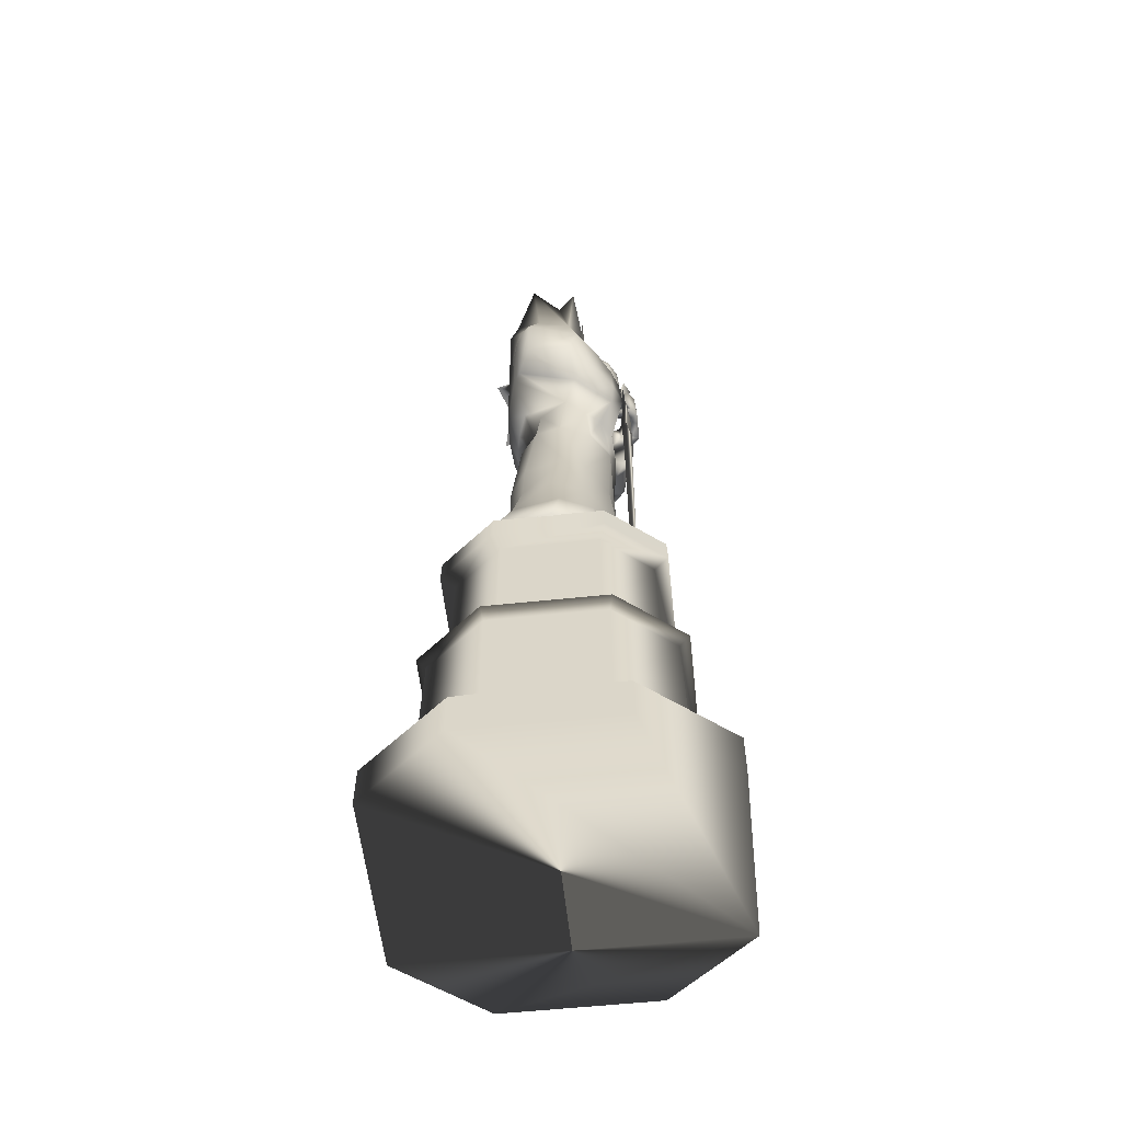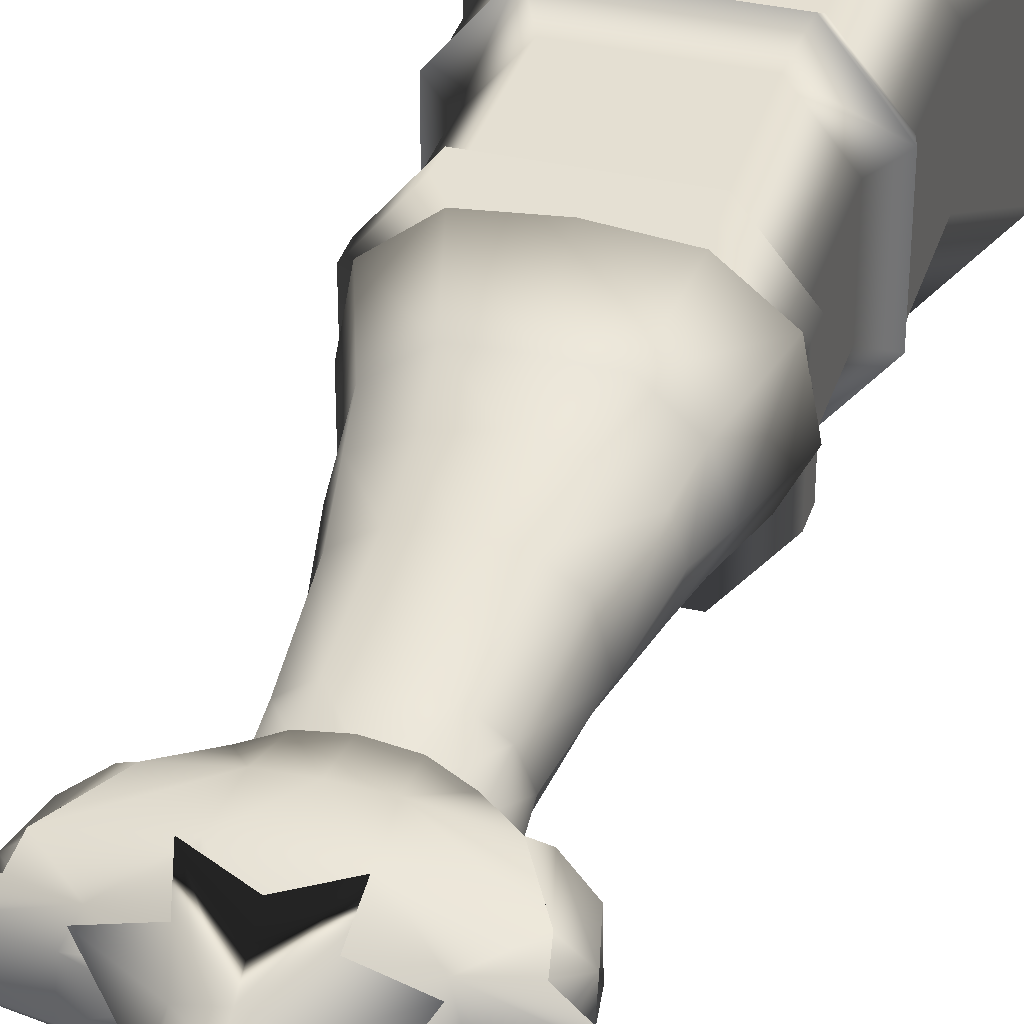
<metadata>
{"format":"obj","ext":"obj","renderer":"f3d","projection":"perspective","resolution":1024,"background":"white","views":[{"elev":-57.6,"azim":-83.8,"up":"+Z"},{"elev":36.2,"azim":16.5,"up":"+Y"}]}
</metadata>
<code>
g
v  -0.4845 0.3009 4.575
v  -0.2237 0.2559 6.888
v  -0.9321 0.2367 6.026
v  -0.2088 -0.2973 7.175
v  -0.2382 0.3714 5.334
v  -0.215 -0.3698 6.968
v  -0.2167 -0.4441 5.545
v  -0.000967 -0.5957 6.434
v  -0.408 -0.2638 5.253
v  -0.7797 -0.3395 3.067
v  -0.05337 -0.01758 7.54
v  -0.08859 -0.3943 6.855
v  -0.07467 -0.3668 6.822
v  -0.1301 -0.3713 7.268
v  -0.4998 -0.005753 5.287
v  -0.9493 -0.2051 6.205
v  -0.1259 -0.6638 6.392
v  -0.6045 0.2993 4.001
v  -0.2927 -0.4687 3.587
v  -0.02275 -0.4314 6.992
v  -0.1173 -0.6825 6.075
v  -0.5604 -0.493 5.866
v  -0.2877 0.5014 6.367
v  -0.3452 -0.5347 6.287
v  -0.1826 -0.4013 7.085
v  -0.2063 -0.06837 7.171
v  -0.7361 -0.3416 5.908
v  -0.01018 -0.4543 6.99
v  -0.8572 0.3523 6.335
v  -0.6528 -0.2904 3.59
v  -0.1311 -0.4084 6.942
v  -0.7486 0.3414 5.927
v  -0.09748 -0.3979 6.921
v  -0.5008 0.7975 3.067
v  -0.4285 0.2186 5.32
v  -0.2677 0.4464 4.575
v  -1.008 0.2303 6.337
v  -0.08674 -0.1999 7.416
v  -0.2164 0.1351 7.012
v  -0.6376 -0.3203 5.658
v  -0.7639 -0.02612 3.603
v  -0.3513 -0.5649 5.942
v  -0.07894 -0.5761 6.434
v  -0.3315 -0.5507 3.062
v  -0.2503 -0.2258 7.06
v  -0.6826 0.05882 4.001
v  -0.9365 -0.127 6.013
v  -0.02906 -0.4537 6.887
v  -0.2635 -0.4584 3.96
v  -0.000967 -0.6803 6.123
v  -0.4868 -0.2224 4.569
v  -0.1439 -0.4403 7.145
v  -0.491 -0.4737 5.696
v  -0.6009 0.341 6.614
v  -0.7405 -0.003782 5.78
v  -0.5731 -0.0442 4.575
v  -0.1229 -0.4519 7.007
v  -0.000967 -0.6764 6.378
v  -0.745 -0.3645 6.186
v  -0.03101 0.2737 7.639
v  -0.6258 -0.2404 6.495
v  -0.6844 -0.08364 6.729
v  -0.08242 -0.613 6.067
v  -0.2563 0.5064 6.014
v  -0.5163 -0.4783 6.232
v  -0.3183 0.4439 3.994
v  -0.04517 0.2916 7.602
v  -0.07658 -0.4892 7.026
v  -0.6642 0.3658 3.656
v  -0.3691 0.5666 3.601
v  -0.1396 -0.3874 6.738
v  -0.6042 -0.229 3.968
v  -0.2226 -0.3967 4.549
v  -0.6724 0.1836 6.684
v  -0.1612 -0.4197 6.328
v  -0.2191 -0.62 6.329
v  -0.951 0.0124 3.066
v  -0.09752 0.05959 7.483
v  -0.1453 -0.08549 7.334
v  -0.6344 -0.1912 6.653
v  -0.0413 -0.4066 6.897
v  -0.8629 0.5023 3.07
v  -0.3615 -0.352 5.577
v  -0.2226 0.2541 5.614
v  -0.4171 0.1775 5.66
v  -0.6939 -0.2672 6.303
v  -1.199 0.1608 6.63
v  -0.9031 0.1459 6.615
v  -0.8679 -0.1214 6.561
v  -0.9885 -0.05309 6.668
v  -0.9398 -0.2576 6.397
v  -0.8209 -0.2369 6.518
v  -0.9016 0.3425 6.545
v  -0.8626 0.318 6.529
v  -0.3432 -0.3685 6.299
v  -0.655 0.3972 5.964
v  -0.5287 -0.05956 5.711
v  -0.8732 0.4131 6.391
v  -0.6675 0.4179 6.341
v  -0.685 -0.2053 6.312
v  -0.4502 -0.2337 5.59
v  -0.112 0.3239 6.744
v  -0.3557 -0.1968 6.712
v  -0.3284 -0.2458 6.569
v  -0.1213 -0.3337 6.753
v  -0.05952 -0.4445 7.035
v  -0.1429 -0.3528 6.946
v  -0.1291 -0.3931 7.035
v  -0.3019 -0.5167 6.254
v  -0.3125 -0.5226 5.963
v  -0.2411 -0.3068 5.968
v  -0.1427 -0.4244 6.279
v  -0.2183 -0.4031 5.509
v  -1.179 -0.2002 6.538
v  -0.2419 0.2977 6.767
v  -0.2781 0.4179 6.695
v  -0.3574 -0.1429 6.793
v  -0.6193 0.3334 6.716
v  -0.2742 0.1414 6.804
v  -0.3575 -0.1243 6.816
v  -0.3215 0.6106 6.514
v  -0.09863 -0.5151 6.086
v  -0.4273 0.3239 5.711
v  -0.2258 -0.4219 5.176
v  -0.7213 -0.1631 5.752
v  -0.08248 -0.3967 7.011
v  -0.1544 -0.4948 6.35
v  -0.245 -0.3404 6.734
v  -0.02175 -0.4342 7.02
v  -0.1884 -0.6274 6.096
v  -0.2898 -0.232 6.793
v  -0.09125 -0.376 6.872
v  -0.08986 -0.4285 6.989
v  -0.232 0.3985 5.667
v  -0.000967 -0.6084 6.091
v  0.3323 0.1389 6.798
v  0.6704 0.1836 6.684
v  0.6825 -0.08364 6.729
v  0.3555 -0.1429 6.793
v  -0.00029 -0.5277 3.598
v  0.2922 -0.4687 3.587
v  0.3309 -0.5507 3.062
v  -0.00029 -0.5133 3.032
v  0.6523 -0.2904 3.59
v  0.2629 -0.4584 3.96
v  0.6036 -0.229 3.968
v  0.7791 -0.3395 3.067
v  0.7633 -0.02612 3.603
v  0.682 0.05882 4.001
v  0.9504 0.0124 3.066
v  0.6636 0.3658 3.656
v  0.6039 0.2993 4.001
v  0.8624 0.5023 3.07
v  0.3177 0.4439 3.994
v  0.3685 0.5666 3.601
v  0.5003 0.7975 3.067
v  -0.00029 0.5144 3.994
v  -0.00029 0.5862 3.603
v  -0.00029 0.8438 3.069
v  0.2858 0.5014 6.367
v  -0.000967 0.4937 6.377
v  -0.000967 0.5275 6.028
v  0.2544 0.5064 6.014
v  -0.00029 -0.4902 3.964
v  0.3433 -0.5347 6.287
v  0.3493 -0.5649 5.942
v  0.3105 -0.5226 5.963
v  0.2999 -0.5167 6.254
v  0.1408 -0.4244 6.279
v  0.1593 -0.4197 6.328
v  -0.000967 0.4456 5.683
v  0.2301 0.3985 5.667
v  0.4151 0.1775 5.66
v  0.4279 0.2186 5.32
v  0.4992 -0.005753 5.287
v  0.5268 -0.05956 5.711
v  0.2207 0.2541 5.614
v  0.2376 0.3714 5.334
v  -0.000967 0.2736 5.638
v  -0.00029 0.3498 5.337
v  0.5144 -0.4783 6.232
v  0.3413 -0.3685 6.299
v  0.5584 -0.493 5.866
v  0.489 -0.4737 5.696
v  0.2148 -0.4441 5.545
v  0.3596 -0.352 5.577
v  0.2164 -0.4031 5.509
v  -0.000967 0.3361 6.734
v  0.24 0.2977 6.767
v  0.11 0.3239 6.744
v  0.599 0.341 6.614
v  0.7342 -0.3416 5.908
v  0.6357 -0.3203 5.658
v  0.7431 -0.3645 6.186
v  0.692 -0.2672 6.302
v  0.5725 -0.0442 4.575
v  0.4839 0.3009 4.575
v  0.2672 0.4464 4.575
v  -0.00029 0.4875 4.575
v  -0.00029 -0.4319 4.52
v  0.2221 -0.3967 4.549
v  0.4863 -0.2224 4.569
v  -0.00029 -0.4136 5.152
v  0.2252 -0.4219 5.176
v  0.4482 -0.2337 5.59
v  0.4074 -0.2638 5.253
v  0.4253 0.3239 5.711
v  0.9865 -0.05309 6.668
v  1.177 -0.2002 6.538
v  0.6324 -0.1912 6.653
v  1.197 0.1608 6.63
v  0.866 -0.1214 6.561
v  0.9012 0.1459 6.615
v  1.006 0.2303 6.337
v  0.9474 -0.2051 6.171
v  0.6239 -0.2404 6.534
v  0.819 -0.2369 6.518
v  0.9379 -0.2576 6.397
v  0.8996 0.3425 6.545
v  0.8607 0.318 6.529
v  0.8553 0.3523 6.335
v  0.6831 -0.2053 6.294
v  0.3538 -0.1968 6.712
v  0.3265 -0.2458 6.569
v  0.6656 0.4179 6.341
v  0.6531 0.3972 5.964
v  0.7466 0.3414 5.927
v  0.8713 0.4131 6.391
v  0.7386 -0.003782 5.78
v  0.9302 0.2367 6.026
v  0.7194 -0.1631 5.752
v  0.9346 -0.127 6.013
v  0.1295 -0.3713 7.268
v  0.08617 -0.1999 7.416
v  0.1447 -0.1003 7.341
v  0.2082 -0.2973 7.175
v  0.05279 -0.01758 7.54
v  0.09694 0.0636 7.471
v  -0.00029 -0.252 7.453
v  -0.00029 -0.06033 7.566
v  0.182 -0.4013 7.085
v  0.1434 -0.4403 7.145
v  -0.00029 -0.5107 7.17
v  -0.00029 -0.4404 7.29
v  0.1391 -0.3874 6.738
v  0.1305 -0.4084 6.942
v  0.2144 -0.3698 6.968
v  0.2444 -0.3404 6.734
v  0.2057 -0.06837 7.171
v  0.2498 -0.2258 7.06
v  0.2708 0.2523 6.881
v  0.2159 0.1351 7.012
v  -0.00029 0.2415 7.053
v  -0.00029 0.3185 6.909
v  -0.00029 0.05272 7.274
v  0.3556 -0.1243 6.816
v  0.3196 0.6106 6.514
v  -0.000967 0.5221 6.609
v  0.2892 -0.232 6.793
v  0.1223 -0.4519 7.007
v  0.076 -0.4892 7.026
v  -0.00029 -0.5261 6.927
v  0.1423 -0.3528 6.946
v  0.1207 -0.3337 6.753
v  0.07409 -0.3668 6.822
v  -0.00029 -0.3964 6.762
v  0.0096 -0.4543 6.99
v  0.02848 -0.4537 6.887
v  -0.00029 -0.4663 6.874
v  -0.00029 -0.4623 6.99
v  -0.00029 -0.4064 6.897
v  0.04072 -0.4066 6.897
v  0.02218 -0.4314 6.992
v  -0.00029 -0.4153 6.879
v  0.08801 -0.3943 6.855
v  0.08928 -0.4285 6.989
v  0.0969 -0.3979 6.921
v  0.1286 -0.3931 7.035
v  0.05894 -0.4445 7.035
v  -0.00029 -0.4428 7.042
v  0.0819 -0.3967 7.011
v  0.02117 -0.4342 7.02
v  -0.00029 0.1197 7.409
v  0.03043 0.2737 7.639
v  0.0446 0.2916 7.602
v  -0.00029 0.2548 7.673
v  -0.00029 0.3074 7.569
v  -0.000967 -0.4575 5.469
v  -0.000967 -0.3874 5.947
v  0.2392 -0.3068 5.968
v  0.1154 -0.6825 6.075
v  0.124 -0.6638 6.392
v  0.2171 -0.62 6.329
v  0.1865 -0.6274 6.096
v  0.09669 -0.5151 6.086
v  0.08049 -0.613 6.067
v  0.077 -0.5761 6.434
v  0.1525 -0.4948 6.35
v  -0.000967 -0.346 6.307
v  -0.00029 -0.3793 6.848
v  -0.000967 -0.3914 6.228
v  0.6174 0.3334 6.716
v  0.2761 0.4179 6.695
v  0.09067 -0.376 6.872
v  -0.00029 -0.3123 6.565
v  -0.00029 0.5756 7.726
v  -0.00029 -0.2366 6.597
v  -0.07118 -0.5754 3.618
v  0.00341 -0.5503 3.618
v  0.078 -0.5754 3.618
v  -0.1369 -0.5754 5.991
v  0.003412 -0.5398 6.018
v  0.1437 -0.5754 5.991
v  0.00341 -0.5754 2.929
v  0.00341 -0.6005 3.618
v  0.003412 -0.6109 6.018
v  -0.1327 -0.5346 5.945
v  0.1452 -0.5346 5.945
v  0.4381 -0.5754 5.867
v  -0.4894 -0.5754 5.928
v  -0.08791 -0.5346 6.05
v  0.1004 -0.5346 6.05
v  0.5019 -0.5754 5.928
v  -0.4256 -0.5754 5.867
v  -0.1327 -0.6161 5.945
v  0.1452 -0.6161 5.945
v  -0.08791 -0.6161 6.05
v  0.1004 -0.6161 6.05
v  -0.002086 -0.5355 6.015
v  0.07398 -0.5773 6.015
v  -0.000943 -0.5487 6.375
v  0.04997 -0.5766 6.375
v  -0.000943 -0.5487 6.696
v  0.04997 -0.5766 6.696
v  -0.003072 -0.5241 6.801
v  0.09469 -0.5778 6.801
v  -0.07124 -0.5735 6.015
v  0.004829 -0.6153 6.015
v  -0.04722 -0.5741 6.375
v  0.003686 -0.6021 6.375
v  -0.04722 -0.5741 6.696
v  0.003686 -0.6021 6.696
v  -0.09194 -0.5729 6.801
v  0.005815 -0.6267 6.801
v  0.001371 -0.5754 6.856
v  0.4715 -0.7671 1.861
v  0.4871 -0.7471 2.789
v  -0.5214 -0.7471 2.789
v  -0.5057 -0.7671 1.861
v  0.8078 0.4234 1.861
v  0.8049 0.4221 2.789
v  0.8049 -0.3488 2.789
v  0.8078 -0.3502 1.861
v  -0.5057 0.8403 1.861
v  -0.5214 0.8204 2.789
v  0.4871 0.8204 2.789
v  0.4715 0.8403 1.861
v  -0.8421 -0.3502 1.861
v  -0.8392 -0.3488 2.789
v  -0.8392 0.4221 2.789
v  -0.8421 0.4234 1.861
v  -0.6056 -0.9725 1.727
v  -1.027 -0.4434 1.726
v  -0.5641 -0.8552 3.073
v  -0.9291 -0.3957 3.072
v  -0.9299 -0.3962 2.882
v  -0.5583 -0.8617 2.883
v  0.5687 -0.9725 1.727
v  0.9902 -0.4434 1.726
v  0.9902 0.5201 1.726
v  0.5687 1.049 1.727
v  -0.6056 1.049 1.727
v  -1.027 0.5201 1.726
v  0.5298 -0.8552 3.073
v  0.524 -0.8617 2.883
v  0.8948 0.469 3.072
v  0.8948 -0.3957 3.072
v  0.8956 -0.3962 2.882
v  0.8956 0.4695 2.882
v  -0.5641 0.9285 3.073
v  0.5298 0.9285 3.073
v  0.524 0.9349 2.883
v  -0.5583 0.9349 2.883
v  -0.9291 0.469 3.072
v  -0.9299 0.4695 2.882
v  0.7062 -1.256 -0.05781
v  0.7062 -1.256 0.2857
v  -0.7457 -1.256 0.2857
v  -0.7457 -1.256 -0.05781
v  0.5587 -0.9114 0.7005
v  0.5772 -0.8878 1.588
v  -0.6167 -0.8878 1.588
v  -0.5982 -0.9114 0.7005
v  1.251 0.6515 -0.05781
v  1.251 0.6515 0.2857
v  1.251 -0.5713 0.2857
v  1.251 -0.5713 -0.05781
v  0.9569 0.498 0.7005
v  0.9534 0.4964 1.588
v  0.9534 -0.4162 1.588
v  0.9569 -0.4178 0.7005
v  -0.7457 1.337 -0.05781
v  -0.7457 1.337 0.2857
v  0.7062 1.337 0.2857
v  0.7062 1.337 -0.05781
v  -0.5982 0.9915 0.7005
v  -0.6167 0.9679 1.588
v  0.5772 0.9679 1.588
v  0.5587 0.9915 0.7005
v  -1.29 -0.5713 -0.05781
v  -1.29 -0.5713 0.2857
v  -1.29 0.6515 0.2857
v  -1.29 0.6515 -0.05781
v  -0.9964 -0.4178 0.7005
v  -0.9929 -0.4162 1.588
v  -0.9929 0.4964 1.588
v  -0.9964 0.498 0.7005
g (null)
f 119 74 62 117
f 140 19 44 143
f 30 19 49 72
f 19 30 10 44
f 41 30 72 46
f 30 41 77 10
f 69 41 46 18
f 41 69 82 77
f 66 70 69 18
f 70 34 82 69
f 157 158 70 66
f 158 159 34 70
f 23 161 162 64
f 49 19 140 164
f 24 42 110 109
f 109 112 75 24
f 162 171 134 64
f 85 35 15 97
f 84 5 35 85
f 179 180 5 84
f 65 24 75 95
f 42 24 65 22
f 53 7 42 22
f 83 113 7 53
f 23 102 188 161
f 115 54 74 119
f 22 27 40 53
f 65 59 27 22
f 86 59 65 95
f 56 15 35 1
f 56 1 18 46
f 1 35 5 36
f 18 1 36 66
f 36 5 180 199
f 66 36 199 157
f 164 200 73 49
f 56 46 72 51
f 73 51 72 49
f 200 203 124 73
f 51 73 124 9
f 51 9 15 56
f 84 85 123 134
f 179 84 134 171
f 15 9 101 97
f 62 90 114 80
f 62 74 87 90
f 89 88 37 16
f 61 92 91 86
f 54 93 87 74
f 94 29 37 88
f 117 62 80 103
f 104 61 86 95
f 61 104 103 80
f 80 114 92 61
f 29 99 96 32
f 98 23 64 96
f 98 93 54 23
f 64 134 123 96
f 97 55 32 96
f 32 3 37 29
f 3 55 125 47
f 86 100 16 59
f 27 47 125 40
f 16 47 27 59
f 101 40 125 97
f 14 38 79 4
f 38 11 78 79
f 38 239 240 11
f 4 25 52 14
f 52 243 244 14
f 71 31 6 128
f 4 79 26 45
f 2 39 253 254
f 255 253 39 26
f 39 120 45 26
f 4 45 6 25
f 104 128 131 103
f 120 131 6 45
f 31 57 25 6
f 68 262 243 52
f 52 25 57 68
f 107 31 71 105
f 28 48 269 270
f 271 269 48 81
f 28 20 81 48
f 20 133 33 81
f 108 57 31 107
f 106 68 57 108
f 68 106 280 262
f 16 37 3 47
f 101 83 53 40
f 255 79 78 283
f 60 67 78 11
f 286 60 11 240
f 78 67 287 283
f 38 14 244 239
f 7 288 289 111
f 21 17 76 130
f 122 63 21 130
f 17 43 127 76
f 50 58 17 21
f 63 135 50 21
f 17 58 8 43
f 288 113 124 203
f 12 13 300 274
f 129 28 270 280
f 301 112 111 289
f 124 113 83 9
f 131 120 117 103
f 136 139 138 137
f 140 143 142 141
f 144 146 145 141
f 141 142 147 144
f 148 149 146 144
f 144 147 150 148
f 151 152 149 148
f 148 150 153 151
f 154 152 151 155
f 155 151 153 156
f 157 154 155 158
f 158 155 156 159
f 160 163 162 161
f 145 164 140 141
f 165 168 167 166
f 168 165 170 169
f 162 163 172 171
f 173 176 175 174
f 177 173 174 178
f 179 177 178 180
f 181 182 170 165
f 166 183 181 165
f 184 183 166 185
f 186 184 185 187
f 160 188 190 189
f 189 136 137 191
f 183 184 193 192
f 181 183 192 194
f 195 182 181 194
f 196 197 174 175
f 196 149 152 197
f 197 198 178 174
f 152 154 198 197
f 198 199 180 178
f 154 157 199 198
f 164 145 201 200
f 196 202 146 149
f 201 145 146 202
f 200 201 204 203
f 202 206 204 201
f 202 196 175 206
f 177 172 207 173
f 179 171 172 177
f 175 176 205 206
f 138 210 209 208
f 138 208 211 137
f 212 215 214 213
f 216 195 218 217
f 191 137 211 219
f 220 213 214 221
f 139 223 210 138
f 224 182 195 216
f 216 210 223 224
f 210 216 217 209
f 221 227 226 225
f 228 226 163 160
f 228 160 191 219
f 163 226 207 172
f 176 226 227 229
f 227 221 214 230
f 230 232 231 229
f 195 194 215 222
f 192 193 231 232
f 215 194 192 232
f 205 176 231 193
f 233 236 235 234
f 234 235 238 237
f 234 237 240 239
f 236 233 242 241
f 242 233 244 243
f 245 248 247 246
f 236 250 249 235
f 251 254 253 252
f 255 249 252 253
f 252 249 250 256
f 236 241 247 250
f 224 223 259 248
f 256 250 247 259
f 246 247 241 260
f 261 242 243 262
f 242 261 260 241
f 263 264 245 246
f 267 270 269 268
f 271 272 268 269
f 267 268 272 273
f 273 272 277 276
f 278 263 246 260
f 279 278 260 261
f 261 262 280 279
f 215 232 230 214
f 205 193 184 186
f 255 283 238 235
f 284 237 238 285
f 286 240 237 284
f 238 283 287 285
f 234 239 244 233
f 185 290 289 288
f 291 294 293 292
f 295 294 291 296
f 292 293 298 297
f 50 291 292 58
f 296 291 50 135
f 292 297 8 58
f 288 203 204 187
f 275 274 300 265
f 282 280 270 267
f 301 289 290 169
f 204 206 186 187
f 259 223 139 256
f 308 311 312 309
f 309 312 313 310
f 308 315 316 311
f 315 310 313 316
f 324 320 321 317
f 317 321 322 318
f 318 322 323 319
f 324 325 327 320
f 325 326 328 327
f 326 319 323 328
f 317 318 326 325
f 322 321 327 328
f 329 331 332 330
f 331 333 334 332
f 333 335 336 334
f 337 338 340 339
f 339 340 342 341
f 341 342 344 343
f 330 332 340 338
f 332 334 342 340
f 334 336 344 342
f 335 333 341 343
f 333 331 339 341
f 331 329 337 339
f 299 95 75 301
f 299 301 170 182
f 127 43 63 122
f 8 135 63 43
f 297 298 295 296
f 8 297 296 135
f 348 349 346 347
f 352 353 350 351
f 356 357 354 355
f 360 361 358 359
f 358 363 362 349
f 353 352 347 346
f 366 367 364 365
f 356 351 350 357
f 361 360 355 354
f 362 368 346 349
f 369 370 350 353
f 371 372 354 357
f 373 363 358 361
f 368 369 353 346
f 370 371 357 350
f 372 373 361 354
f 367 375 374 364
f 378 379 376 377
f 382 383 380 381
f 385 366 365 384
f 374 375 378 377
f 348 359 358 349
f 379 382 381 376
f 380 383 385 384
f 348 347 375 367
f 378 375 347 352
f 352 351 379 378
f 382 379 351 356
f 356 355 383 382
f 385 383 355 360
f 366 385 360 359
f 367 366 359 348
f 365 364 374 384
f 374 381 380 384
f 376 381 374 377
f 388 389 386 387
f 392 393 390 391
f 396 397 394 395
f 400 401 398 399
f 404 405 402 403
f 408 409 406 407
f 412 413 410 411
f 416 417 414 415
f 397 396 387 386
f 414 411 388 393
f 401 400 391 390
f 405 404 395 394
f 408 399 398 409
f 403 402 413 412
f 417 416 407 406
f 388 387 390 393
f 396 395 398 401
f 404 403 406 409
f 412 411 414 417
f 387 396 401 390
f 410 389 388 411
f 395 404 409 398
f 403 412 417 406
f 392 415 414 393
f 392 391 368 362
f 369 368 391 400
f 400 399 370 369
f 371 370 399 408
f 408 407 372 371
f 373 372 407 416
f 363 373 416 415
f 362 363 415 392
f 386 389 410 413
f 402 405 386 413
f 386 405 394 397
f 23 115 102
f 83 101 9
f 87 88 89
f 89 90 87
f 100 91 92
f 92 89 100
f 93 94 88
f 88 87 93
f 98 99 94
f 94 93 98
f 102 121 258
f 258 188 102
f 13 105 266
f 274 81 12
f 106 126 20
f 20 129 106
f 280 106 129
f 107 33 133
f 133 108 107
f 113 288 7
f 109 110 130
f 130 76 109
f 130 110 111
f 111 122 130
f 122 111 112
f 112 127 122
f 71 128 95
f 95 299 71
f 115 23 54
f 112 301 75
f 42 7 110
f 85 97 123
f 100 86 91
f 90 89 114
f 92 114 89
f 29 94 99
f 99 98 96
f 55 97 125
f 100 89 16
f 299 105 71
f 120 2 118
f 2 254 116
f 79 255 26
f 115 116 102
f 131 128 6
f 132 12 81
f 12 132 105
f 107 132 33
f 108 133 126
f 126 133 20
f 28 129 20
f 126 106 108
f 105 13 12
f 105 305 266
f 132 107 105
f 3 32 55
f 96 123 97
f 116 115 118
f 118 119 120
f 60 306 67
f 67 306 287
f 110 7 111
f 127 109 76
f 120 39 2
f 254 121 116
f 299 307 105
f 307 305 105
f 128 104 95
f 2 116 118
f 254 258 121
f 119 117 120
f 116 121 102
f 115 119 118
f 33 132 81
f 300 13 266
f 271 81 274
f 306 60 286
f 127 112 109
f 188 160 161
f 186 206 205
f 211 212 213
f 212 211 208
f 222 217 218
f 217 222 212
f 219 213 220
f 213 219 211
f 228 220 225
f 220 228 219
f 190 258 257
f 258 190 188
f 265 266 264
f 274 275 272
f 279 273 281
f 273 279 282
f 280 282 279
f 263 276 277
f 276 263 278
f 187 185 288
f 168 294 167
f 294 168 293
f 294 290 167
f 290 294 295
f 295 169 290
f 169 295 298
f 245 182 248
f 182 245 299
f 189 191 160
f 169 170 301
f 166 167 185
f 173 207 176
f 222 218 195
f 208 209 212
f 217 212 209
f 221 225 220
f 225 226 228
f 229 231 176
f 222 215 212
f 299 245 264
f 256 302 251
f 251 303 254
f 235 249 255
f 189 190 303
f 259 247 248
f 304 272 275
f 275 264 304
f 263 277 304
f 278 281 276
f 281 273 276
f 267 273 282
f 281 278 279
f 264 275 265
f 264 266 305
f 304 264 263
f 230 229 227
f 226 176 207
f 303 302 189
f 302 256 136
f 284 285 306
f 285 287 306
f 167 290 185
f 298 293 168
f 256 251 252
f 254 303 257
f 299 264 307
f 307 264 305
f 248 182 224
f 251 302 303
f 254 257 258
f 136 256 139
f 303 190 257
f 189 302 136
f 277 272 304
f 300 266 265
f 271 274 272
f 306 286 284
f 298 168 169
f 308 309 314
f 309 310 314
f 314 315 308
f 314 310 315
f 317 325 324
f 318 319 326
f 323 322 328
f 321 320 327
f 336 335 345
f 335 343 345
f 343 344 345
f 344 336 345
f 311 316 312
f 316 313 312
f 44 10 143
f 10 77 143
f 77 82 143
f 82 34 143
f 34 159 143
f 147 142 143
f 150 147 143
f 153 150 143
f 156 153 143
f 159 156 143
f 329 330 338
f 337 329 338
g

</code>
